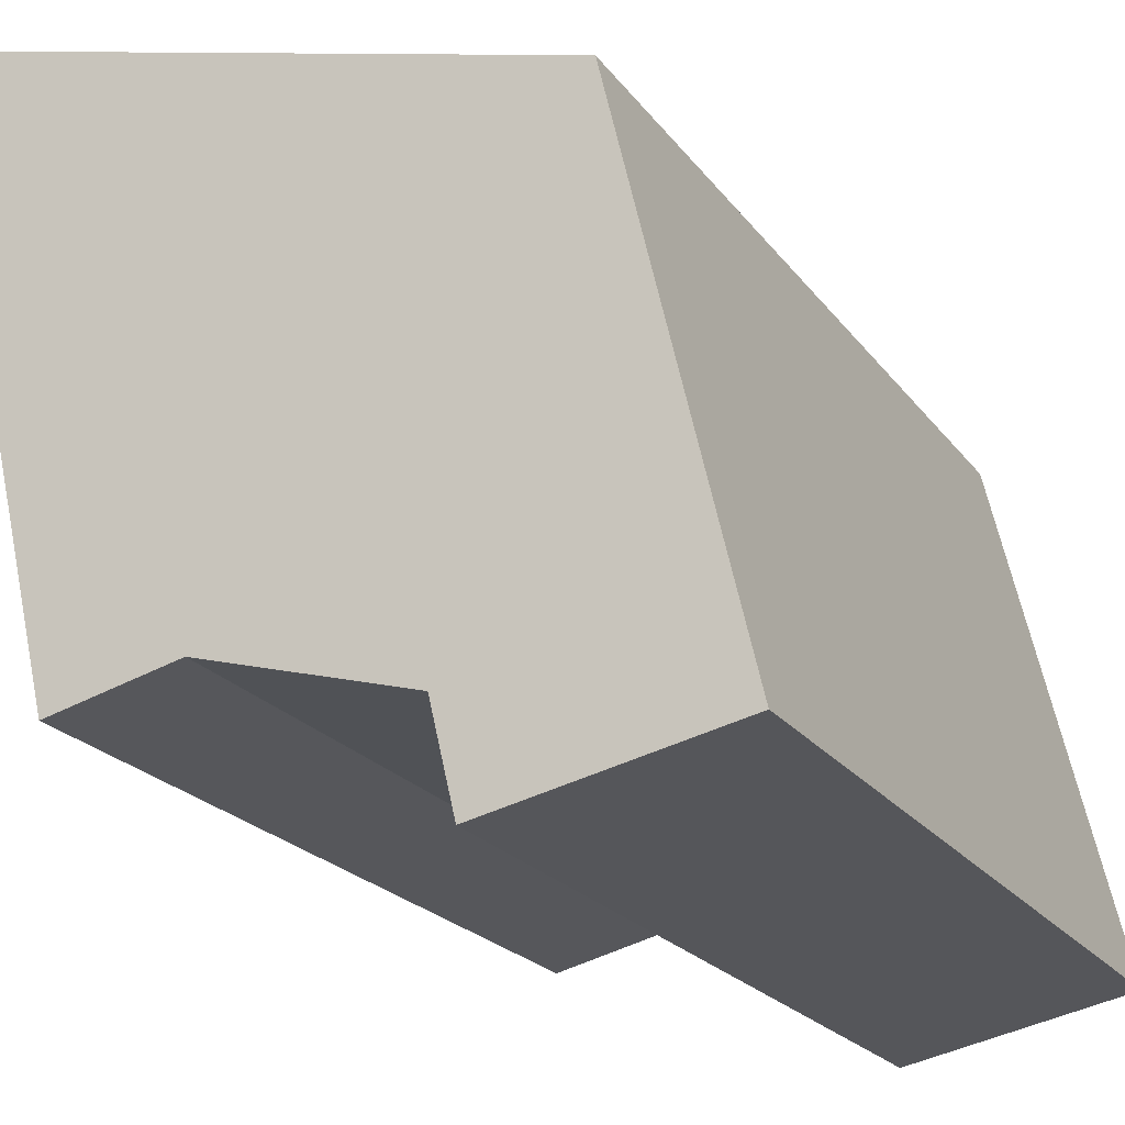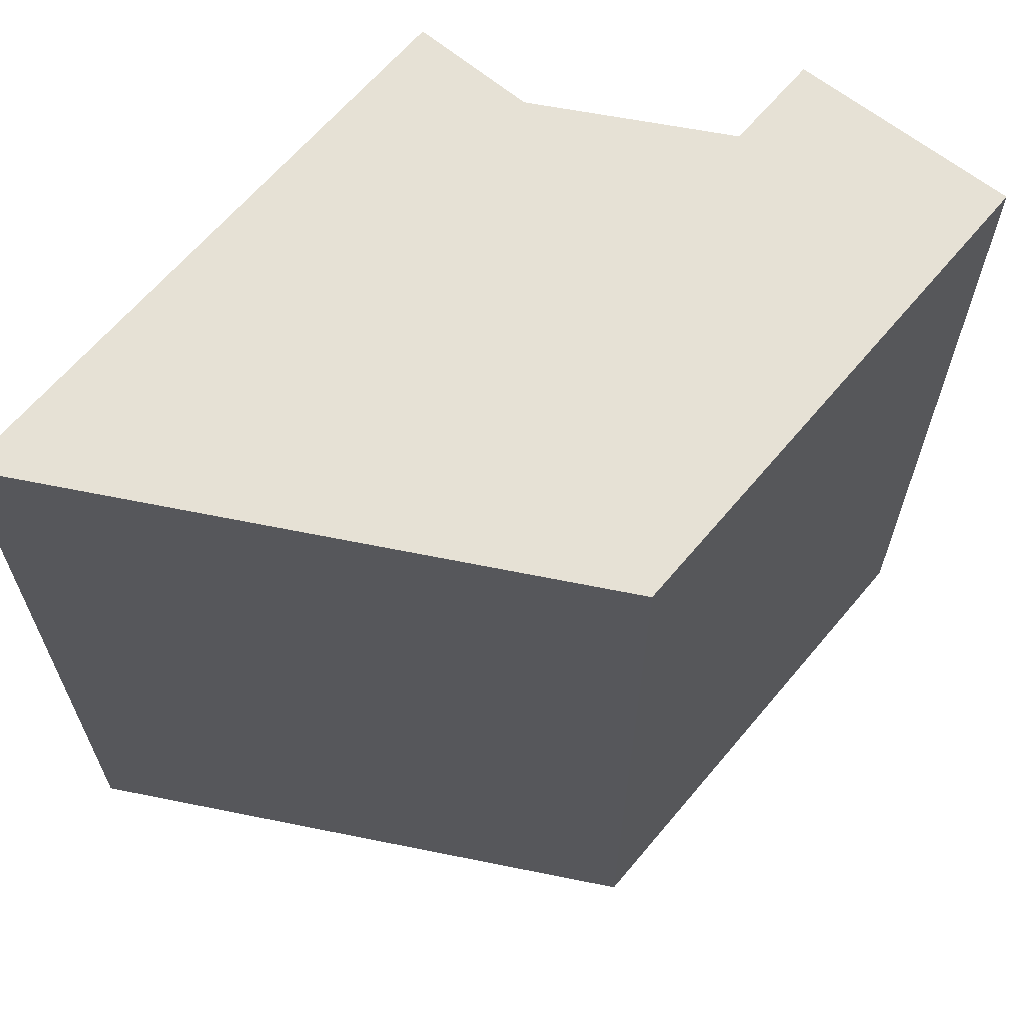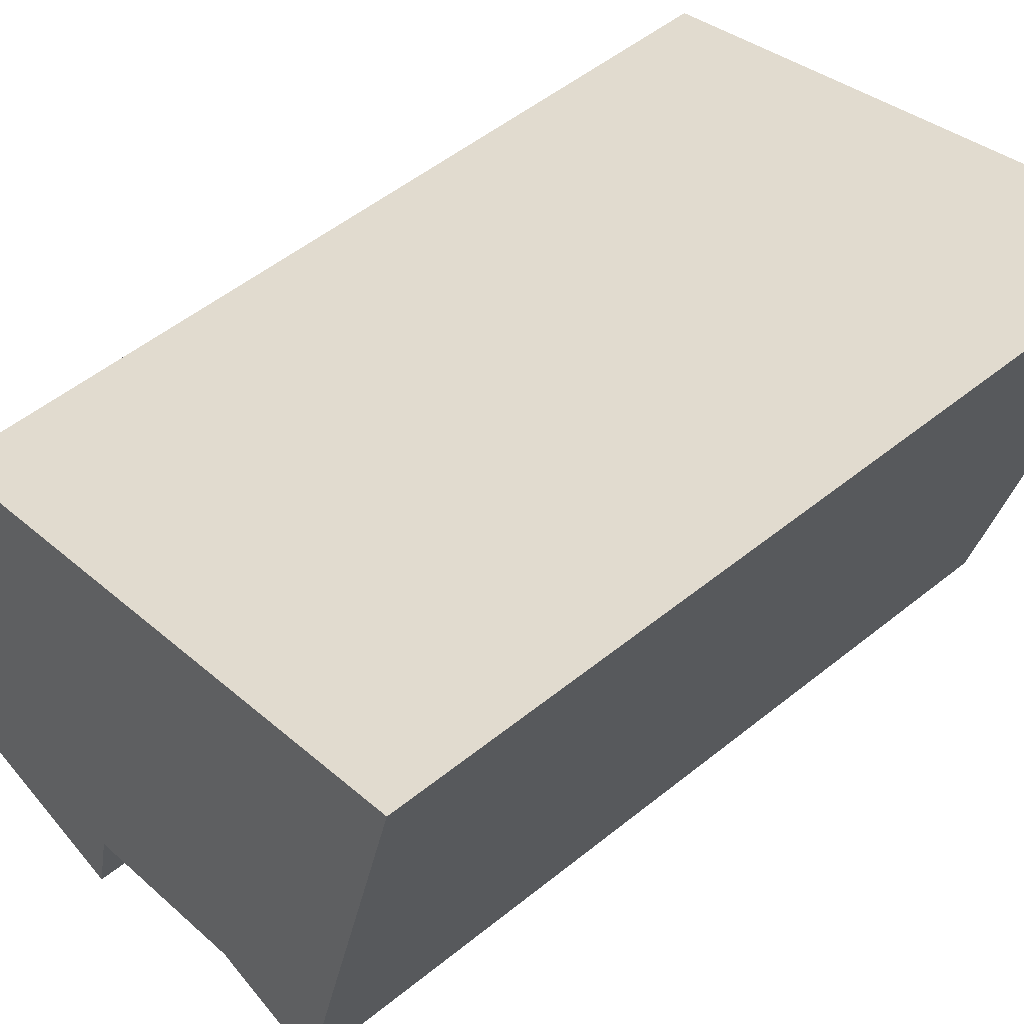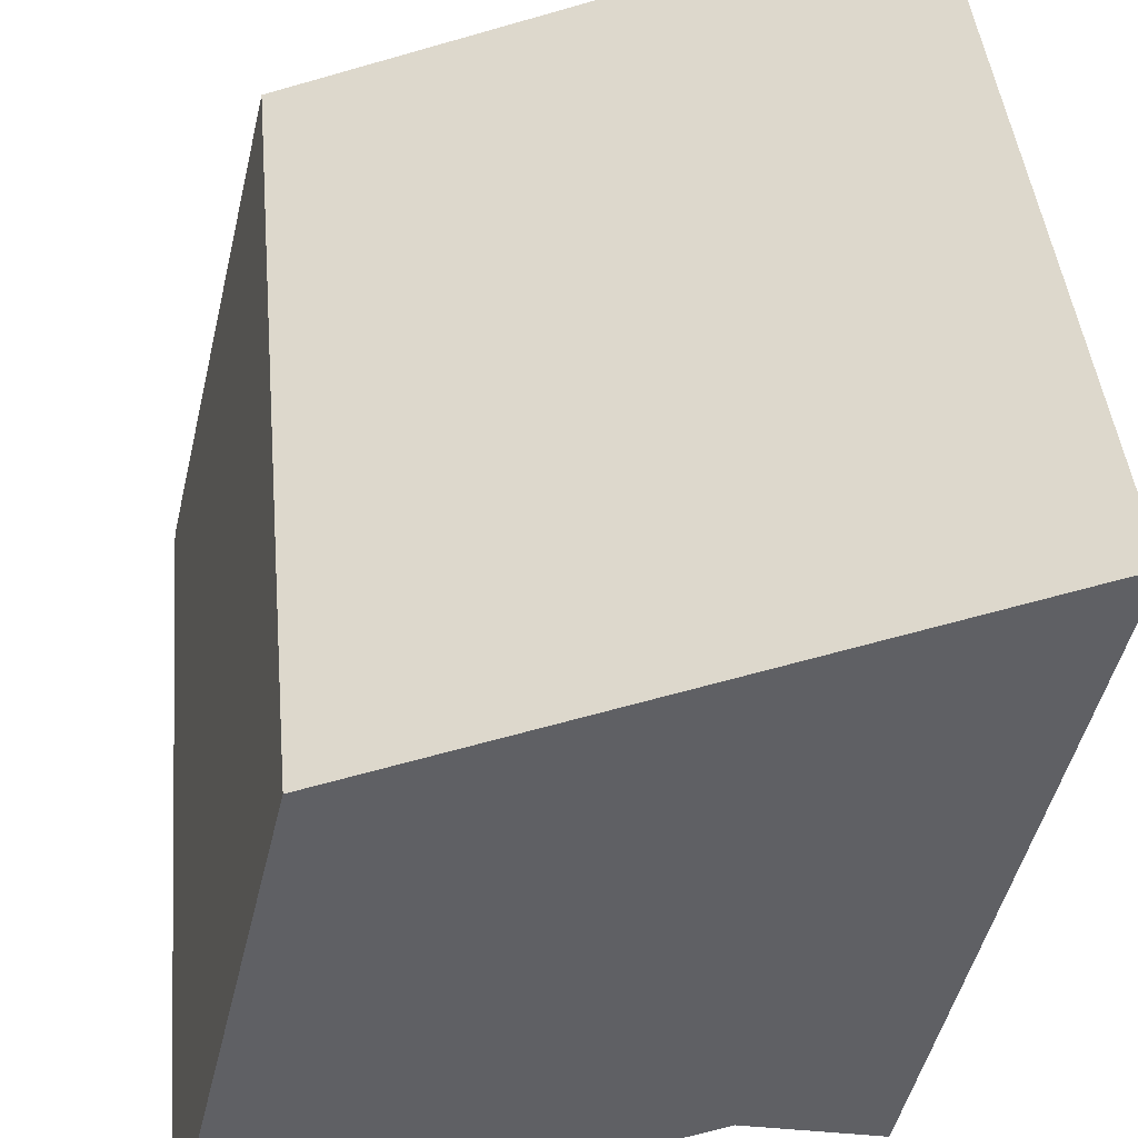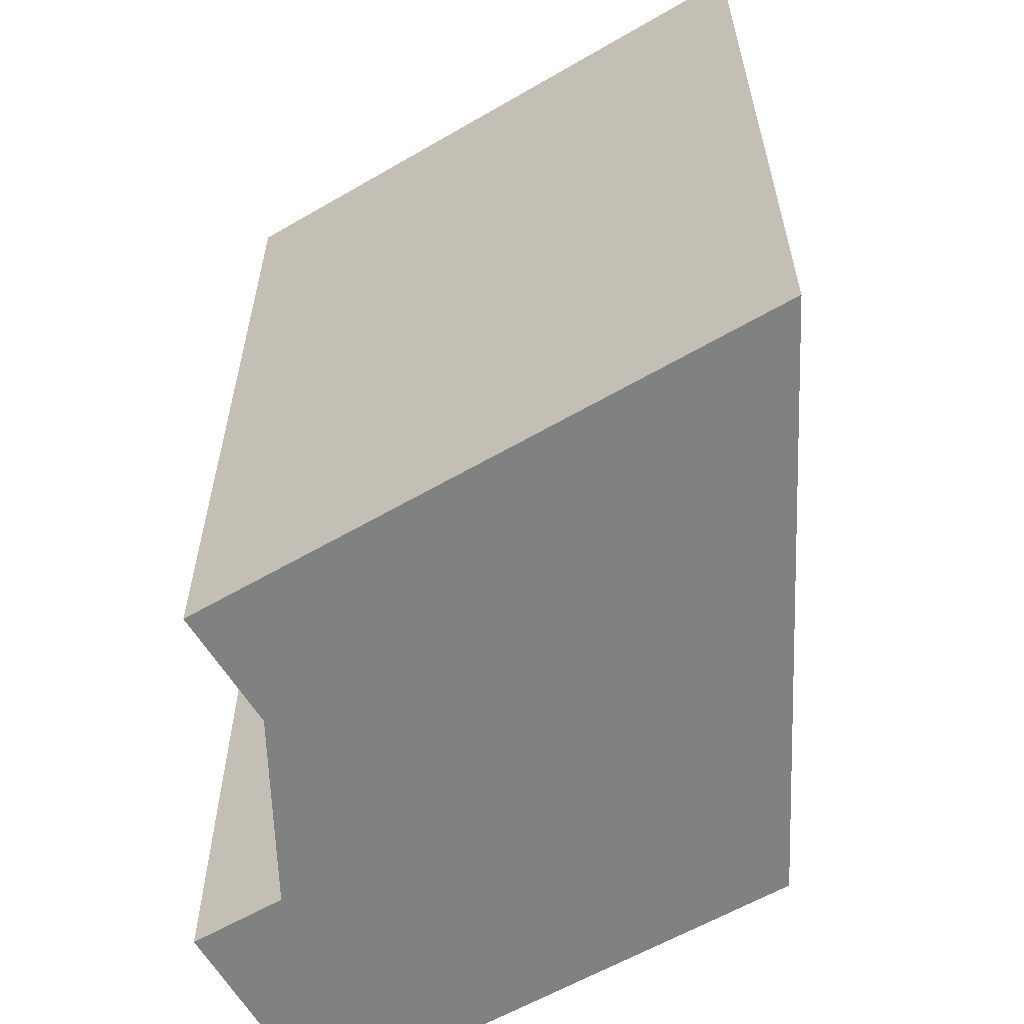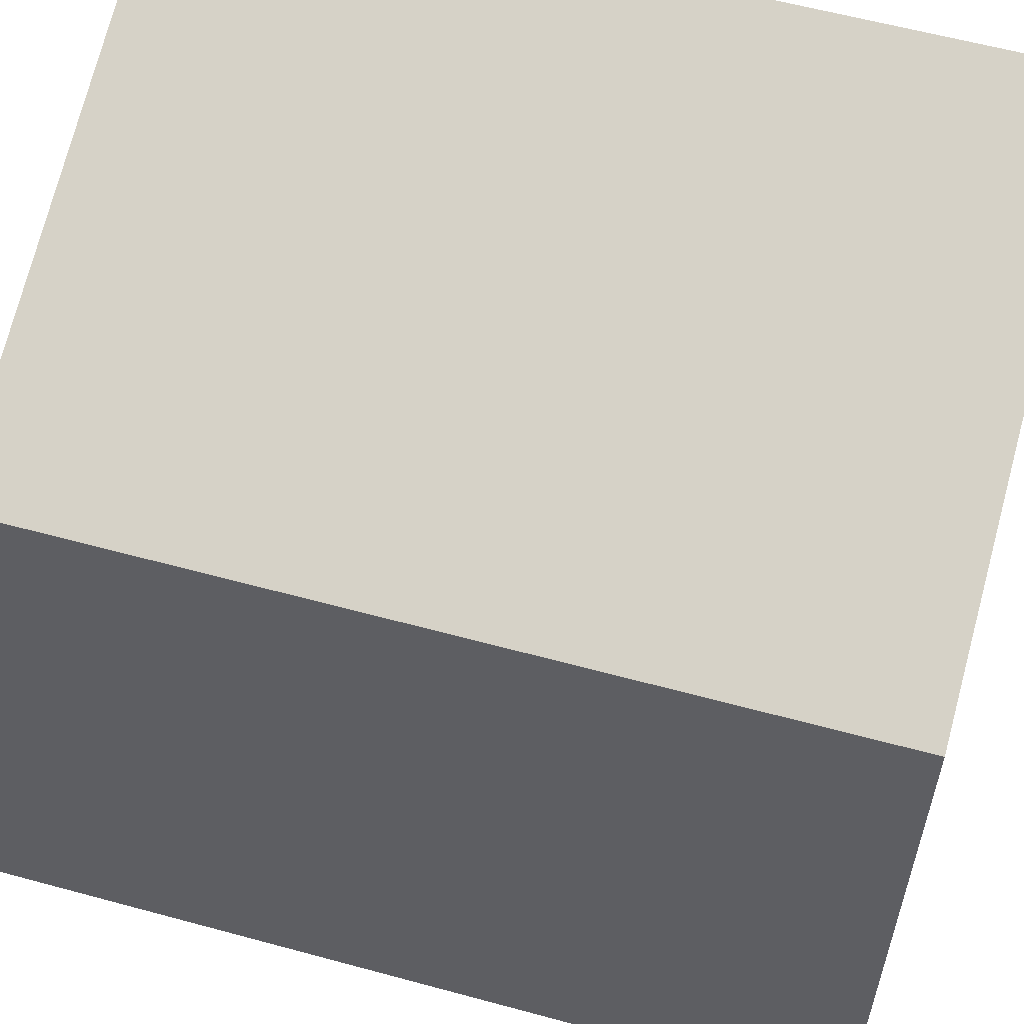
<metadata>
{"format":"obj","ext":"obj","renderer":"f3d","projection":"perspective","resolution":1024,"background":"white","views":[{"elev":-21.5,"azim":26.1,"up":"+Z"},{"elev":64.4,"azim":26.7,"up":"+Y"},{"elev":52.4,"azim":-131.0,"up":"+Z"},{"elev":42.6,"azim":174.8,"up":"+Z"},{"elev":-60.3,"azim":-72.5,"up":"+Y"},{"elev":60.4,"azim":105.5,"up":"+Z"}]}
</metadata>
<code>
v  2.561 6.66e-16 -10.88
v  11.69 9.663e-16 -15.78
v  0 0 0
v  6.692 8.795e-16 -14.36
v  3.559 9.256e-16 -15.12
v  18 1.044e-15 -17.05
v  14.94 2.481e-16 -4.053
v  12.28 1.118e-15 -18.25
v  14.94 21.54 -4.053
v  2.561 21.54 -10.88
v  0.0004581 21.54 -0.0006812
v  3.559 21.54 -15.12
v  6.692 21.54 -14.36
v  18 21.54 -17.05
v  11.69 21.54 -15.78
v  12.28 21.54 -18.25
g defaultobject
f 1 2 3
f 2 1 4
f 4 1 5
f 3 6 7
f 6 3 2
f 6 2 8
f 9 10 11
f 10 9 12
f 12 9 13
f 13 9 14
f 13 14 15
f 15 14 16
f 7 11 3
f 11 7 9
f 6 9 7
f 9 6 14
f 16 6 8
f 6 16 14
f 15 8 2
f 8 15 16
f 13 2 4
f 2 13 15
f 12 4 5
f 4 12 13
f 10 5 1
f 5 10 12
f 11 1 3
f 1 11 10

</code>
